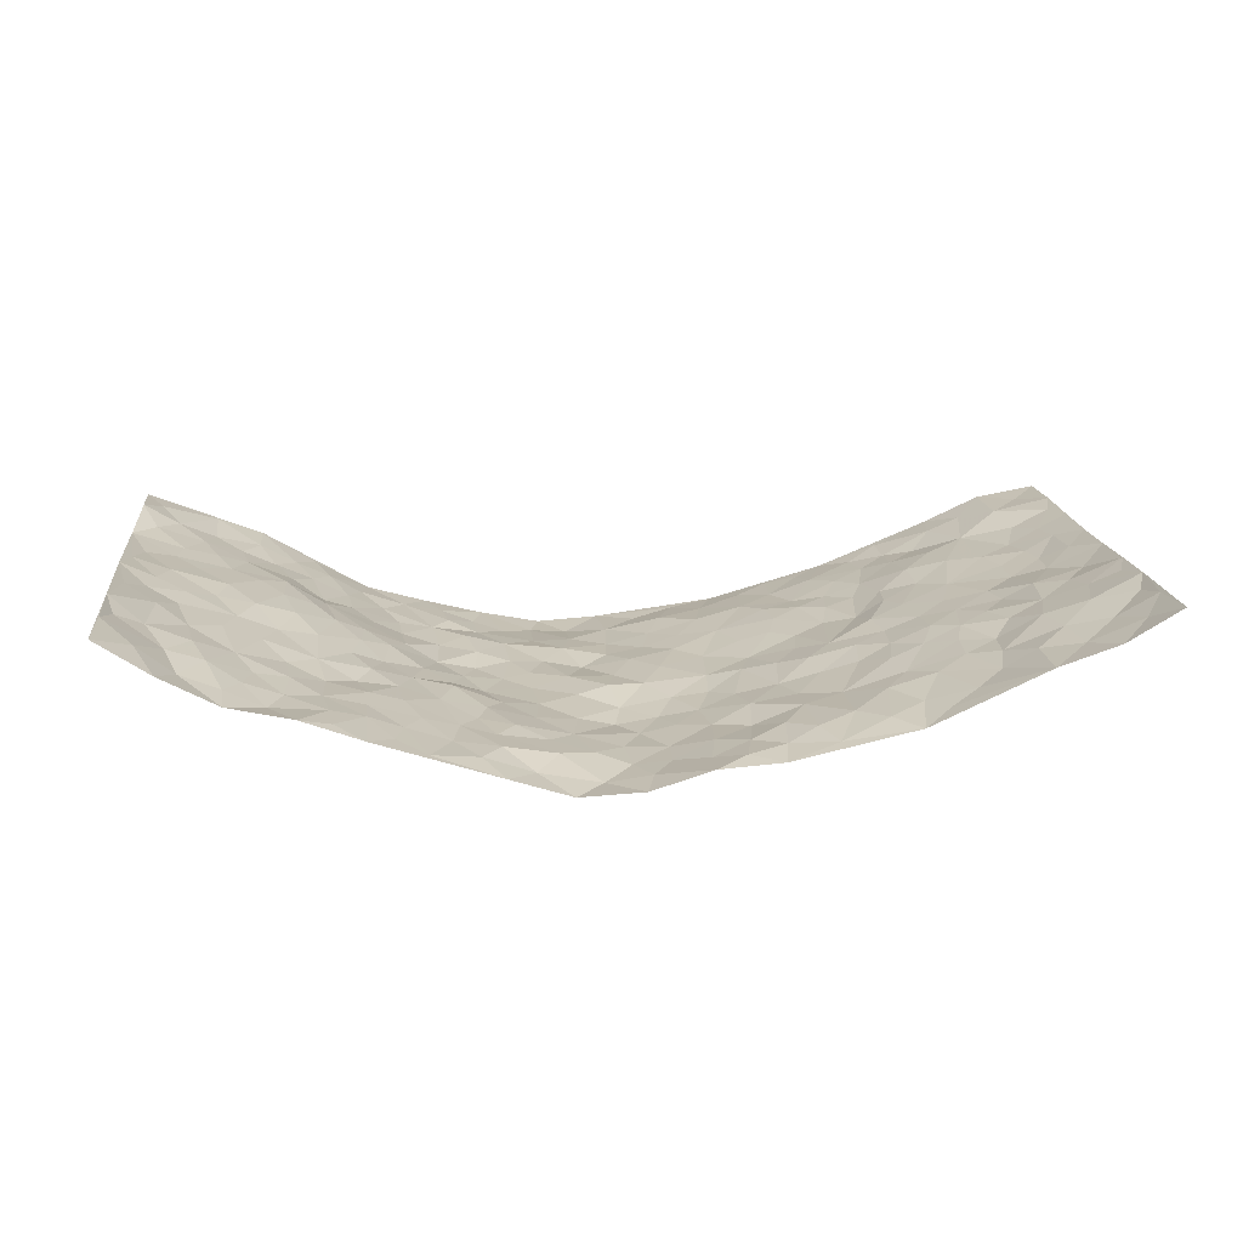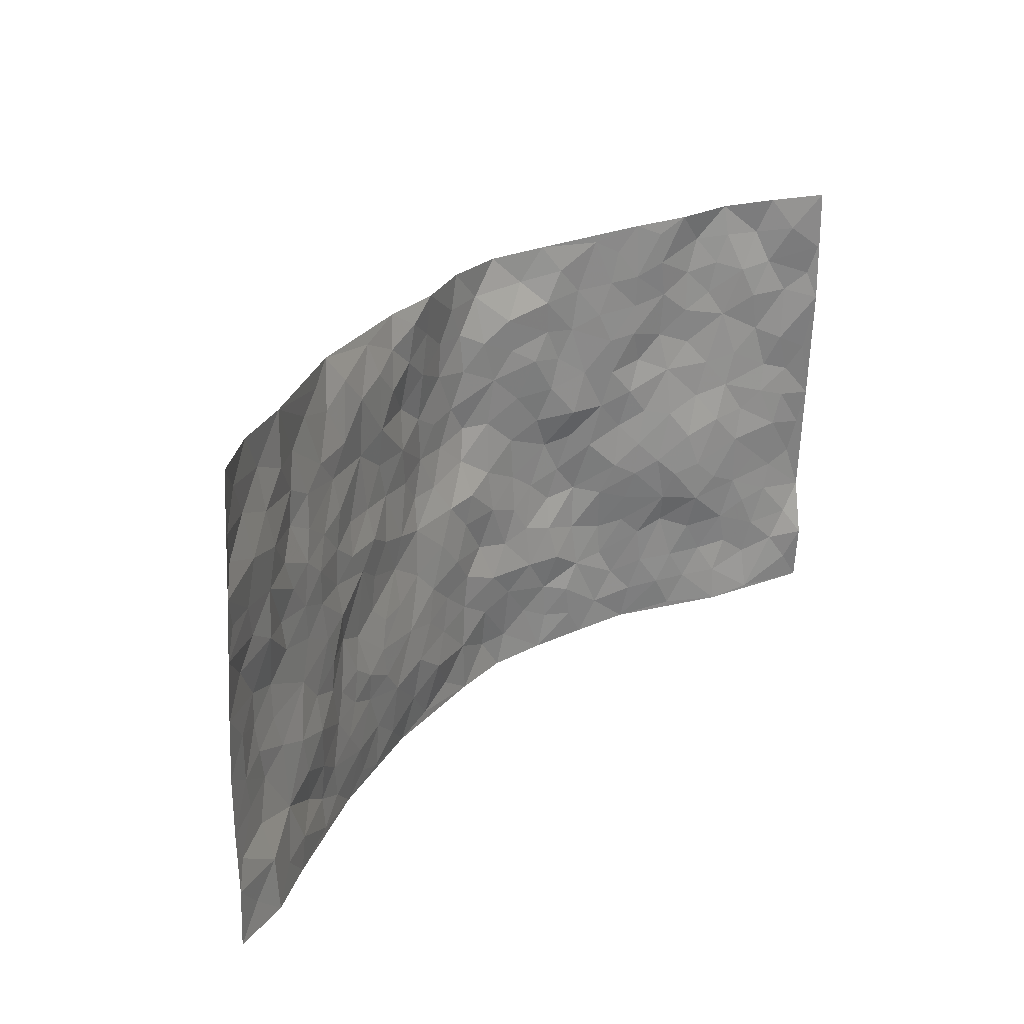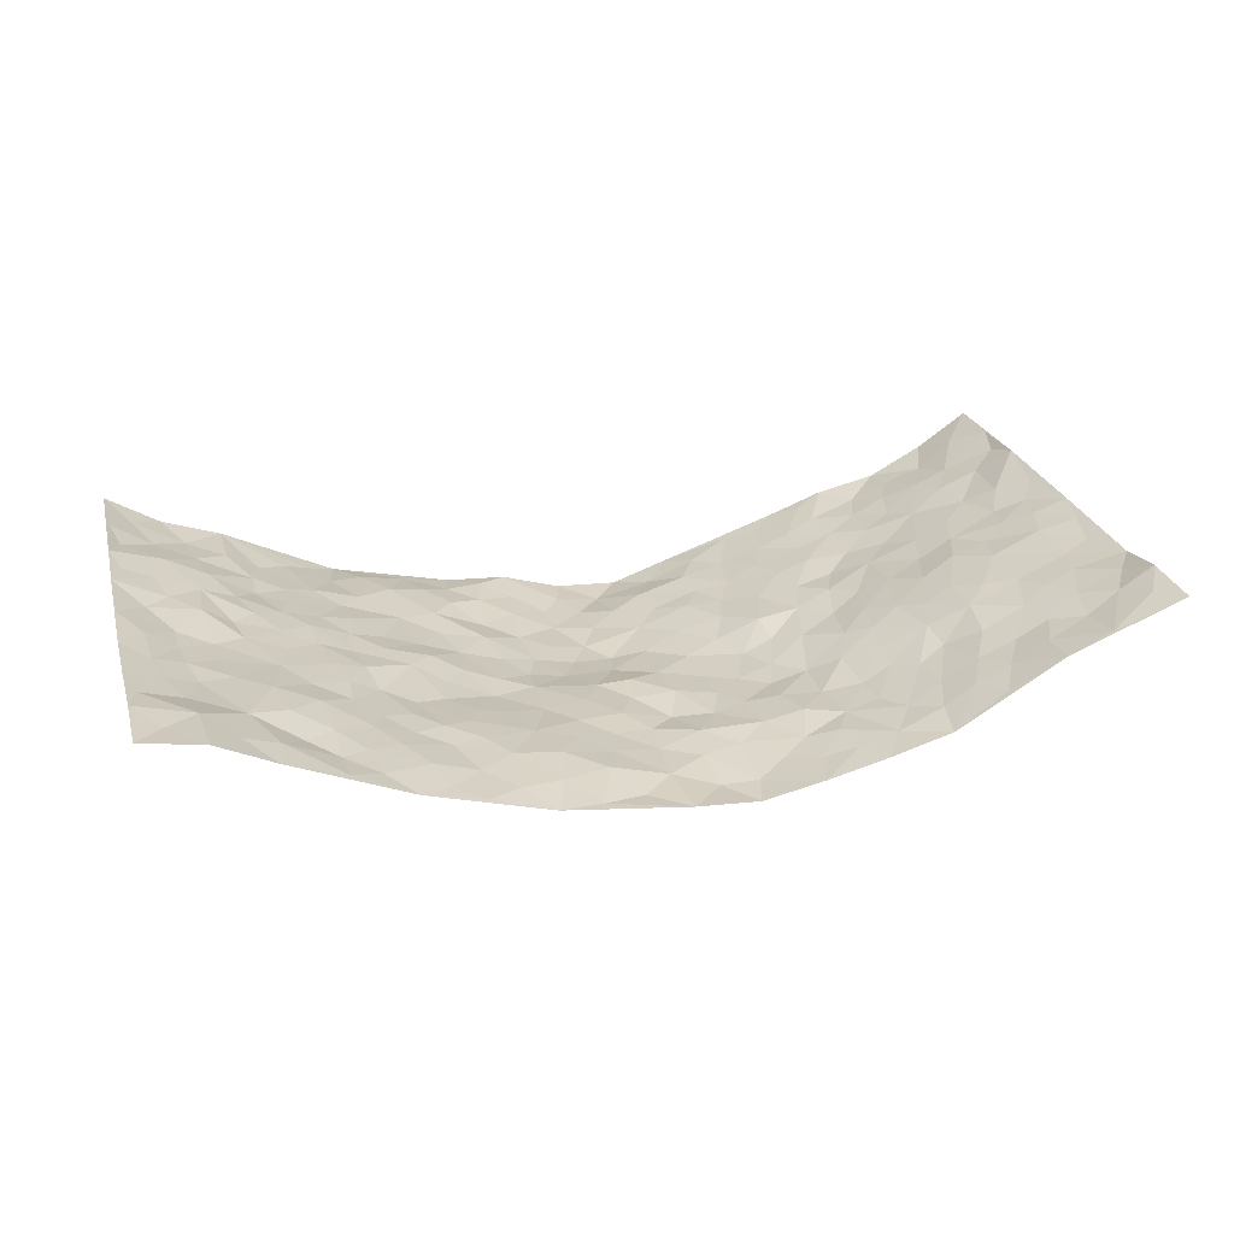
<metadata>
{"format":"obj","ext":"obj","renderer":"f3d","projection":"perspective","resolution":1024,"background":"white","views":[{"elev":17.6,"azim":174.2,"up":"+Z"},{"elev":27.3,"azim":-50.6,"up":"+Y"},{"elev":25.2,"azim":-15.4,"up":"+Z"}]}
</metadata>
<code>
v -0.9448 0.002386 0.1485
v -0.9309 0.9978 0.1814
v 0.9331 0.002801 0.178
v 0.9265 0.9971 0.1842
v -0.773 0.3946 0.08682
v -0.9425 0.5016 0.1582
v -0.8314 0.3596 0.1066
v 0.002876 0.002667 -0.1159
v -0.9448 0.2519 0.1523
v -0.8915 0.3395 0.1319
v -0.7116 0.002626 0.07543
v -0.9438 0.1267 0.1538
v -0.6873 0.294 0.07147
v -0.8233 0.002932 0.1271
v -0.816 0.2901 0.09937
v -0.4829 0.002227 -0.0177
v -0.9249 0.1894 0.1452
v -0.2871 0.1665 -0.05305
v -0.7526 0.3236 0.08551
v -0.8298 0.122 0.1262
v -0.8903 0.06502 0.1368
v -0.7683 0.06542 0.09968
v -0.6561 0.1278 0.04568
v -0.7003 0.07599 0.07444
v -0.8459 0.2083 0.1139
v -0.8802 0.2714 0.1268
v -0.7449 0.1783 0.08541
v -0.6702 0.2101 0.06522
v -0.8381 0.4906 0.1074
v -0.9446 0.377 0.1528
v -0.7068 0.9987 0.07926
v -0.5248 0.2229 0.005953
v 0.2643 0.158 -0.09415
v -0.9372 0.75 0.1721
v -0.362 0.3925 -0.04655
v -0.753 0.7534 0.09874
v -0.7708 0.8317 0.1004
v -0.5642 0.4434 0.02804
v -0.5814 0.6059 0.0356
v -0.4829 0.9956 -0.02497
v -0.9183 0.688 0.1584
v -0.6415 0.5632 0.05158
v -0.3847 0.753 -0.04017
v -0.4994 0.2803 -0.005328
v -0.451 0.2254 -0.01835
v -0.4842 0.1625 -0.004896
v -0.4394 0.6359 -0.02144
v -0.3576 0.5595 -0.03651
v 0.1684 0.4737 -0.1102
v -0.3266 0.2206 -0.04318
v -0.2081 0.6095 -0.08773
v -0.3688 0.6283 -0.04279
v -0.2975 0.05726 -0.06141
v -0.6093 0.7103 0.03961
v -0.3882 0.1943 -0.03617
v -0.8411 0.619 0.1215
v -0.03433 0.3482 -0.09914
v 0.06049 0.3396 -0.1171
v 0.3001 0.4516 -0.08884
v -0.09482 0.5503 -0.111
v -0.1649 0.5546 -0.1013
v 0.09236 0.6299 -0.1185
v -0.6144 0.347 0.04117
v -0.7268 0.5749 0.07386
v -0.9135 0.8105 0.157
v -0.5474 0.1297 0.01077
v -0.363 0.01233 -0.05021
v -0.7725 0.4681 0.08433
v -0.6002 0.1726 0.03565
v -0.5985 0.01895 0.02977
v -0.2436 0.001836 -0.08481
v -0.6015 0.08897 0.02633
v -0.5357 0.05384 0.003767
v -0.4248 0.03759 -0.03096
v -0.4416 0.1041 -0.01819
v -0.8577 0.6868 0.1332
v -0.9274 0.8739 0.172
v -0.7147 0.5104 0.07064
v 0.0008005 0.9965 -0.1231
v -0.7744 0.676 0.1021
v -0.5472 0.3157 0.01704
v -0.4984 0.4617 0.00564
v 0.006979 0.5703 -0.122
v -0.04794 0.4827 -0.104
v 0.005389 0.4197 -0.108
v -0.1189 0.1279 -0.08496
v -0.5536 0.6698 0.02128
v -0.8848 0.5644 0.1298
v -0.7093 0.6915 0.07317
v -0.4399 0.2972 -0.01906
v -0.6105 0.268 0.04756
v -0.4883 0.6879 0.0006965
v -0.1712 0.4837 -0.09184
v -0.2597 0.4349 -0.07556
v -0.6272 0.6491 0.04832
v -0.007105 0.1174 -0.1103
v -0.4056 0.5099 -0.02558
v -0.3365 0.288 -0.04266
v -0.237 0.5026 -0.07538
v -0.1778 0.3807 -0.08751
v -0.9404 0.6259 0.1655
v -0.6831 0.6233 0.06568
v -0.7841 0.5804 0.1053
v -0.3566 0.1099 -0.04614
v -0.5084 0.5335 0.003759
v -0.6623 0.4074 0.05609
v -0.1261 0.3239 -0.08928
v -0.1446 0.2493 -0.08387
v -0.5043 0.6115 0.004427
v 0.1081 0.7285 -0.1127
v -0.0003534 0.2152 -0.1108
v -0.06938 0.2732 -0.1001
v 0.008012 0.2885 -0.1086
v -0.4229 0.3637 -0.0311
v -0.1908 0.1836 -0.07233
v -0.6347 0.489 0.04747
v -0.5408 0.3819 0.01835
v -0.4835 0.3927 -0.01231
v -0.3021 0.5232 -0.05761
v -0.2547 0.3495 -0.06802
v -0.3494 0.4666 -0.04787
v -0.2213 0.2704 -0.07007
v -0.08787 0.411 -0.09484
v -0.5773 0.5322 0.03055
v -0.08801 0.1982 -0.09525
v -0.2093 0.09334 -0.07776
v -0.3906 0.258 -0.02943
v -0.8949 0.4397 0.136
v -0.841 0.4228 0.1077
v 0.09463 0.4226 -0.106
v 0.2118 0.2378 -0.09505
v 0.08413 0.5167 -0.111
v 0.02116 0.4883 -0.1036
v 0.1695 0.3928 -0.1062
v 0.7602 0.4972 0.1022
v 0.2234 0.434 -0.1035
v 0.2688 0.3136 -0.08556
v 0.1617 0.5672 -0.1096
v 0.1255 0.9951 -0.129
v -0.2891 0.6186 -0.06737
v 0.4156 0.8796 -0.03215
v 0.4788 0.9985 -0.01181
v -0.2131 0.7792 -0.08903
v -0.0586 0.8628 -0.1178
v -0.3164 0.3481 -0.05218
v -0.4475 0.5657 -0.01188
v -0.07192 0.05369 -0.1084
v -0.156 0.0225 -0.09559
v 0.1278 0.002611 -0.1236
v 0.0132 0.8585 -0.1257
v -0.01699 0.6989 -0.1274
v 0.4231 0.1968 -0.05549
v 0.3439 0.2896 -0.07699
v 0.5728 0.5272 0.02927
v 0.5128 0.5472 -0.001293
v 0.4554 0.1351 -0.04398
v 0.515 0.2282 -0.01176
v 0.4107 0.3619 -0.04828
v 0.02293 0.6397 -0.1304
v -0.05967 0.6263 -0.1225
v -0.1461 0.7285 -0.1038
v -0.08622 0.6922 -0.1144
v -0.06073 0.7899 -0.1204
v -0.1363 0.6318 -0.1089
v 0.02066 0.7737 -0.1238
v 0.2428 0.9969 -0.08996
v -0.01808 0.925 -0.12
v -0.2634 0.8434 -0.06142
v -0.1954 0.8772 -0.07923
v -0.3095 0.7788 -0.0513
v -0.2412 0.9945 -0.07903
v -0.2238 0.6946 -0.07698
v -0.3132 0.699 -0.05905
v -0.1377 0.8274 -0.09552
v -0.1181 0.9955 -0.08696
v 0.2147 0.7449 -0.08397
v 0.1729 0.6665 -0.101
v 0.3215 0.5938 -0.05774
v 0.2637 0.5235 -0.09613
v 0.2634 0.6649 -0.07787
v 0.4155 0.7436 -0.02989
v 0.3502 0.6822 -0.05229
v 0.2828 0.7322 -0.07425
v 0.06969 0.9264 -0.1312
v 0.07793 0.8219 -0.1135
v 0.143 0.8572 -0.09965
v 0.2459 0.8723 -0.07675
v 0.3172 0.7925 -0.0642
v 0.2324 0.5953 -0.09357
v -0.8497 0.8676 0.126
v -0.6634 0.8163 0.05219
v -0.8343 0.7755 0.1313
v -0.8253 0.9987 0.1192
v -0.8844 0.9395 0.1469
v -0.7828 0.9218 0.09773
v -0.7078 0.8852 0.07761
v -0.5911 0.9282 0.02271
v -0.6452 0.8854 0.04267
v -0.6696 0.7454 0.05124
v -0.5473 0.8134 0.01434
v -0.6052 0.7805 0.03598
v -0.502 0.8991 -0.009077
v -0.3833 0.8762 -0.03137
v -0.5351 0.9583 -0.001576
v -0.455 0.8146 -0.01237
v -0.4344 0.9343 -0.02344
v -0.34 0.9696 -0.05335
v -0.5011 0.7595 -0.001656
v -0.3136 0.8986 -0.04873
v -0.2542 0.9271 -0.06891
v 0.1549 0.7841 -0.101
v 0.2513 0.8033 -0.07996
v 0.1886 0.9307 -0.1059
v 0.3851 0.8115 -0.04027
v 0.3318 0.8801 -0.06014
v 0.3744 0.982 -0.04634
v 0.2836 0.9369 -0.07055
v 0.4325 0.9478 -0.02726
v 0.3771 0.4937 -0.05545
v 0.3253 0.5294 -0.07439
v 0.4742 0.6043 -0.01527
v 0.4245 0.6642 -0.0307
v 0.4001 0.5877 -0.04116
v 0.3553 0.19 -0.07039
v 0.4728 0.3352 -0.02047
v 0.4531 0.5227 -0.02991
v 0.3497 0.3884 -0.07949
v -0.1219 0.9122 -0.09629
v -0.179 0.9548 -0.07678
v 0.3218 0.1334 -0.07386
v 0.5958 0.01486 0.02661
v 0.2046 0.3333 -0.1007
v 0.2753 0.3847 -0.09629
v 0.5712 0.2492 0.01311
v 0.7158 0.9976 0.05803
v 0.939 0.2509 0.163
v 0.4813 0.8117 -0.01208
v 0.6882 0.4883 0.08291
v 0.4778 0.7464 -0.01151
v 0.9343 0.501 0.1747
v 0.6409 0.2939 0.06674
v 0.4955 0.4686 -0.002516
v 0.7453 0.3115 0.1009
v 0.5419 0.4162 0.02161
v 0.4892 0.001997 -0.03597
v 0.09307 0.2521 -0.1041
v 0.5011 0.07719 -0.02389
v 0.1378 0.3187 -0.1085
v 0.4177 0.2674 -0.05716
v 0.8373 0.2656 0.1323
v 0.6162 0.4625 0.05427
v 0.5639 0.08245 0.01415
v 0.4402 0.4262 -0.02845
v 0.5836 0.3721 0.04219
v 0.2886 0.2323 -0.07703
v 0.4735 0.2724 -0.02885
v 0.2687 0.07933 -0.09567
v 0.3689 0.001963 -0.06983
v 0.249 0.003026 -0.0998
v 0.206 0.1153 -0.1082
v 0.07145 0.1699 -0.1114
v 0.1489 0.1899 -0.1074
v 0.5958 0.1481 0.02857
v 0.7433 0.4235 0.1035
v 0.7188 0.2215 0.08788
v 0.6307 0.08109 0.04484
v 0.6407 0.3852 0.06778
v 0.6868 0.3396 0.08466
v 0.8495 0.327 0.1344
v 0.7179 0.5679 0.08337
v 0.6694 0.1459 0.06005
v 0.7343 0.1504 0.09077
v 0.8051 0.3682 0.1214
v 0.904 0.3503 0.1509
v 0.8478 0.4391 0.1401
v 0.5641 0.3135 0.02436
v 0.7882 0.1064 0.111
v 0.334 0.06355 -0.07452
v 0.4118 0.06853 -0.05701
v 0.07484 0.07847 -0.1246
v 0.1476 0.07311 -0.1209
v 0.9263 0.7486 0.1876
v 0.7027 0.07984 0.08358
v 0.6336 0.2163 0.0495
v 0.9197 0.4256 0.163
v 0.8679 0.5097 0.1466
v 0.7744 0.2509 0.1124
v 0.525 0.1488 -0.008824
v 0.7026 0.002117 0.08898
v 0.4892 0.3946 -0.005014
v 0.895 0.06491 0.167
v 0.928 0.1276 0.188
v 0.8049 0.1808 0.1221
v 0.8589 0.1252 0.1459
v 0.7923 0.009971 0.1237
v 0.8967 0.1888 0.1569
v 0.6453 0.5559 0.05114
v 0.6704 0.6329 0.05839
v 0.571 0.6368 0.01825
v 0.796 0.6916 0.1075
v 0.6163 0.7712 0.03073
v 0.9117 0.6248 0.1701
v 0.74 0.6421 0.08904
v 0.8224 0.5951 0.1202
v 0.7111 0.7436 0.07043
v 0.8116 0.5307 0.1224
v 0.8776 0.5742 0.1474
v 0.8527 0.6591 0.1419
v 0.6254 0.6923 0.03203
v 0.5551 0.7241 0.004111
v 0.5018 0.6747 -0.0151
v 0.8229 0.8507 0.1157
v 0.6926 0.8707 0.05768
v 0.7816 0.7762 0.1057
v 0.8612 0.7766 0.1388
v 0.7535 0.8438 0.09091
v 0.9241 0.8728 0.1841
v 0.6762 0.802 0.05104
v 0.9094 0.8101 0.1689
v 0.7212 0.9308 0.06632
v 0.8246 0.9965 0.1158
v 0.5952 0.9978 0.03133
v 0.7963 0.9242 0.09454
v 0.8644 0.9263 0.1493
v 0.6471 0.9341 0.03233
v 0.5429 0.9013 0.0122
v 0.4803 0.8812 -0.008676
v 0.5362 0.9696 0.01148
v 0.5571 0.8218 0.01081
v 0.6219 0.8604 0.0286
f 29 6 128
f 12 21 20
f 26 10 9
f 55 45 46
f 27 19 15
f 26 9 17
f 101 6 88
f 12 1 21
f 7 15 19
f 125 86 96
f 84 123 85
f 129 29 128
f 25 27 15
f 12 20 17
f 73 75 66
f 22 14 11
f 26 17 25
f 9 12 17
f 25 15 26
f 5 129 7
f 52 146 48
f 55 18 50
f 7 19 5
f 20 27 25
f 124 82 105
f 41 76 34
f 20 14 22
f 14 20 21
f 14 21 1
f 24 22 11
f 24 27 22
f 72 66 69
f 69 32 91
f 70 24 11
f 24 23 27
f 17 20 25
f 27 20 22
f 10 15 7
f 10 26 15
f 23 28 27
f 27 13 19
f 28 23 69
f 13 27 28
f 119 121 94
f 10 7 129
f 6 30 128
f 9 10 30
f 36 192 80
f 80 102 89
f 118 81 44
f 64 103 78
f 115 126 86
f 45 32 46
f 91 63 13
f 129 68 29
f 95 87 54
f 95 54 199
f 202 40 204
f 82 97 105
f 29 88 6
f 18 55 104
f 148 126 71
f 38 82 124
f 50 18 122
f 117 82 38
f 5 19 106
f 82 117 118
f 80 64 102
f 127 45 55
f 194 77 190
f 98 35 114
f 39 124 105
f 127 50 98
f 106 19 13
f 66 75 46
f 39 95 42
f 63 117 38
f 95 89 102
f 101 56 76
f 51 140 99
f 18 53 126
f 62 83 132
f 45 127 90
f 112 113 57
f 103 29 68
f 130 85 58
f 109 39 105
f 35 94 121
f 113 246 58
f 151 165 163
f 120 100 94
f 114 127 98
f 192 190 65
f 95 39 87
f 36 191 37
f 67 104 74
f 56 101 88
f 13 63 106
f 192 34 76
f 268 241 243
f 108 115 125
f 93 84 60
f 133 84 85
f 156 288 157
f 101 76 41
f 80 103 64
f 105 97 146
f 99 61 51
f 92 109 47
f 125 96 111
f 158 227 153
f 75 104 55
f 69 66 32
f 81 91 32
f 106 78 68
f 42 64 78
f 77 34 65
f 24 70 72
f 75 73 16
f 16 71 67
f 2 34 77
f 13 28 91
f 103 56 88
f 56 80 76
f 72 69 23
f 11 16 70
f 16 73 70
f 16 67 74
f 115 18 126
f 24 72 23
f 73 72 70
f 16 74 75
f 72 73 66
f 32 45 44
f 84 83 60
f 66 46 32
f 78 106 116
f 117 63 81
f 67 53 104
f 103 68 78
f 69 91 28
f 36 80 89
f 106 38 116
f 106 68 5
f 81 118 117
f 62 132 138
f 32 44 81
f 53 67 71
f 57 58 85
f 123 100 107
f 93 60 61
f 33 230 224
f 8 96 147
f 132 133 130
f 140 48 119
f 93 100 123
f 122 98 50
f 164 60 160
f 53 71 126
f 125 112 108
f 193 194 195
f 75 55 46
f 63 91 81
f 56 103 80
f 196 198 31
f 18 104 53
f 121 48 97
f 38 106 63
f 118 97 82
f 97 35 121
f 51 172 140
f 130 134 49
f 87 39 109
f 288 252 263
f 97 114 35
f 47 43 92
f 57 113 58
f 248 130 58
f 34 101 41
f 114 90 127
f 116 124 42
f 145 94 35
f 118 114 97
f 167 79 175
f 98 145 35
f 85 123 57
f 43 47 52
f 199 36 89
f 42 78 116
f 159 83 62
f 88 29 103
f 74 104 75
f 118 44 90
f 173 140 172
f 42 95 102
f 190 192 37
f 65 190 77
f 89 95 199
f 125 111 112
f 92 87 109
f 18 115 122
f 177 180 176
f 112 57 107
f 109 105 146
f 93 94 100
f 285 286 275
f 96 86 147
f 137 232 131
f 57 123 107
f 87 92 208
f 49 134 136
f 132 130 49
f 161 164 162
f 50 127 55
f 122 108 107
f 122 107 100
f 48 140 52
f 118 90 114
f 99 119 94
f 123 84 93
f 36 37 192
f 48 121 119
f 120 122 100
f 39 42 124
f 38 124 116
f 248 58 246
f 44 45 90
f 98 122 120
f 146 52 47
f 94 93 99
f 168 209 170
f 212 183 188
f 202 197 200
f 42 102 64
f 107 108 112
f 99 93 61
f 8 280 96
f 112 111 113
f 125 115 86
f 115 108 122
f 128 30 10
f 5 68 129
f 10 129 128
f 132 49 138
f 83 84 133
f 130 133 85
f 83 133 132
f 248 134 130
f 156 152 224
f 151 110 165
f 212 186 211
f 153 224 249
f 254 251 244
f 246 261 262
f 225 158 249
f 49 136 179
f 185 184 150
f 214 188 181
f 181 188 182
f 161 163 174
f 143 170 172
f 110 211 185
f 184 79 167
f 174 228 169
f 62 110 159
f 163 150 144
f 210 169 229
f 170 143 168
f 176 211 110
f 98 120 145
f 94 145 120
f 48 146 97
f 109 146 47
f 148 86 126
f 147 86 148
f 71 8 148
f 8 147 148
f 244 276 254
f 232 136 134
f 174 143 161
f 60 83 160
f 163 162 151
f 159 160 83
f 261 281 262
f 259 281 149
f 219 220 59
f 246 113 111
f 33 255 131
f 157 256 152
f 137 255 153
f 230 278 279
f 262 260 33
f 154 155 242
f 131 255 137
f 248 131 232
f 281 280 149
f 259 258 278
f 220 179 59
f 159 151 160
f 162 160 151
f 164 61 60
f 228 174 144
f 144 174 163
f 159 110 151
f 161 172 164
f 186 184 185
f 161 162 163
f 61 164 51
f 160 162 164
f 187 217 213
f 150 163 165
f 205 202 200
f 79 184 139
f 170 43 173
f 174 169 143
f 161 143 172
f 167 144 150
f 176 180 183
f 172 170 173
f 223 226 221
f 185 150 165
f 99 140 119
f 207 206 203
f 172 51 164
f 43 52 173
f 173 52 140
f 167 175 228
f 228 229 169
f 210 168 169
f 177 110 62
f 189 138 179
f 62 138 177
f 136 232 233
f 181 182 222
f 150 184 167
f 178 180 189
f 49 179 138
f 177 138 189
f 180 178 182
f 178 179 220
f 307 308 304
f 222 223 221
f 215 187 188
f 176 183 212
f 187 213 186
f 214 215 188
f 185 211 186
f 237 181 239
f 182 188 183
f 110 185 165
f 216 215 141
f 211 176 212
f 182 183 180
f 176 110 177
f 213 184 186
f 178 189 179
f 177 189 180
f 195 190 37
f 197 198 200
f 195 194 190
f 34 192 65
f 80 192 76
f 37 196 195
f 194 2 77
f 193 2 194
f 196 37 191
f 31 193 195
f 198 196 191
f 31 195 196
f 199 201 191
f 197 204 31
f 198 191 201
f 31 198 197
f 201 199 54
f 36 199 191
f 54 208 201
f 208 43 205
f 208 54 87
f 198 201 200
f 206 205 203
f 43 170 203
f 210 207 209
f 40 202 206
f 31 204 40
f 197 202 204
f 208 205 200
f 43 203 205
f 205 206 202
f 203 209 207
f 171 40 207
f 40 206 207
f 208 200 201
f 43 208 92
f 170 209 203
f 168 143 169
f 207 210 171
f 168 210 209
f 188 187 212
f 212 187 186
f 166 139 213
f 184 213 139
f 237 214 181
f 215 214 141
f 216 141 218
f 213 217 166
f 142 166 216
f 217 216 166
f 187 215 217
f 216 217 215
f 237 141 214
f 142 216 218
f 223 222 182
f 179 136 59
f 223 220 219
f 267 238 251
f 237 327 141
f 223 182 178
f 158 290 253
f 220 223 178
f 59 233 227
f 233 59 136
f 248 246 131
f 153 249 158
f 251 254 267
f 223 219 226
f 111 261 246
f 297 251 238
f 276 256 157
f 167 228 144
f 229 228 175
f 175 171 229
f 229 171 210
f 260 257 33
f 265 271 272
f 266 289 283
f 269 243 250
f 249 224 152
f 266 283 271
f 227 233 137
f 253 227 158
f 325 313 320
f 135 264 275
f 310 329 239
f 270 298 297
f 249 256 225
f 275 273 269
f 311 222 221
f 155 154 299
f 234 276 157
f 310 311 299
f 222 239 181
f 221 226 155
f 266 263 252
f 242 290 244
f 264 273 275
f 273 264 243
f 242 244 154
f 276 290 225
f 288 234 157
f 240 282 302
f 275 286 306
f 225 290 158
f 234 263 284
f 241 254 276
f 233 232 137
f 137 153 227
f 264 135 238
f 244 251 154
f 260 259 257
f 227 253 219
f 33 224 255
f 154 297 299
f 240 302 307
f 297 154 251
f 264 268 243
f 253 226 219
f 271 284 263
f 277 294 293
f 290 242 253
f 241 234 284
f 59 227 219
f 242 155 226
f 252 245 231
f 157 152 156
f 257 230 33
f 152 256 249
f 278 230 257
f 262 33 131
f 224 153 255
f 259 278 257
f 134 248 232
f 230 279 224
f 96 261 111
f 261 96 280
f 280 281 261
f 246 262 131
f 252 247 245
f 268 267 241
f 283 277 272
f 288 247 252
f 275 274 285
f 295 291 294
f 267 268 264
f 263 234 288
f 309 310 299
f 290 276 244
f 283 272 271
f 267 254 241
f 265 243 241
f 236 240 285
f 297 238 270
f 303 305 298
f 241 276 234
f 221 155 299
f 272 277 293
f 250 243 287
f 286 285 240
f 284 271 265
f 271 263 266
f 295 3 291
f 225 256 276
f 241 284 265
f 289 266 231
f 3 292 291
f 321 235 323
f 293 294 296
f 279 278 258
f 245 279 258
f 279 156 224
f 260 281 259
f 280 8 149
f 262 281 260
f 231 266 252
f 267 264 238
f 306 304 270
f 283 289 295
f 243 269 273
f 236 269 250
f 294 292 296
f 274 236 285
f 269 274 275
f 250 287 293
f 245 289 231
f 236 274 269
f 156 279 247
f 242 226 253
f 247 279 245
f 243 265 287
f 288 156 247
f 265 272 293
f 296 292 236
f 293 287 265
f 295 294 277
f 277 283 295
f 236 250 296
f 289 3 295
f 292 294 291
f 293 296 250
f 300 304 308
f 325 320 235
f 329 330 326
f 270 304 303
f 270 303 298
f 309 305 301
f 135 306 270
f 299 297 298
f 298 309 299
f 238 135 270
f 300 314 305
f 303 300 305
f 304 306 307
f 300 303 304
f 282 319 315
f 322 325 235
f 275 306 135
f 307 306 286
f 240 307 286
f 308 307 302
f 302 282 308
f 308 282 315
f 305 309 298
f 310 309 301
f 310 301 329
f 310 239 311
f 222 311 239
f 299 311 221
f 319 312 315
f 312 323 316
f 301 305 318
f 305 314 316
f 300 308 315
f 316 314 312
f 312 314 315
f 315 314 300
f 323 312 324
f 316 313 318
f 282 4 317
f 330 313 325
f 4 321 324
f 235 320 323
f 282 317 319
f 312 319 317
f 326 325 322
f 316 320 313
f 316 318 305
f 142 218 327
f 327 218 141
f 316 323 320
f 324 312 317
f 4 324 317
f 321 323 324
f 318 313 330
f 328 326 322
f 326 327 329
f 329 327 237
f 326 328 327
f 322 142 328
f 327 328 142
f 329 237 239
f 301 318 330
f 326 330 325
f 330 329 301

</code>
